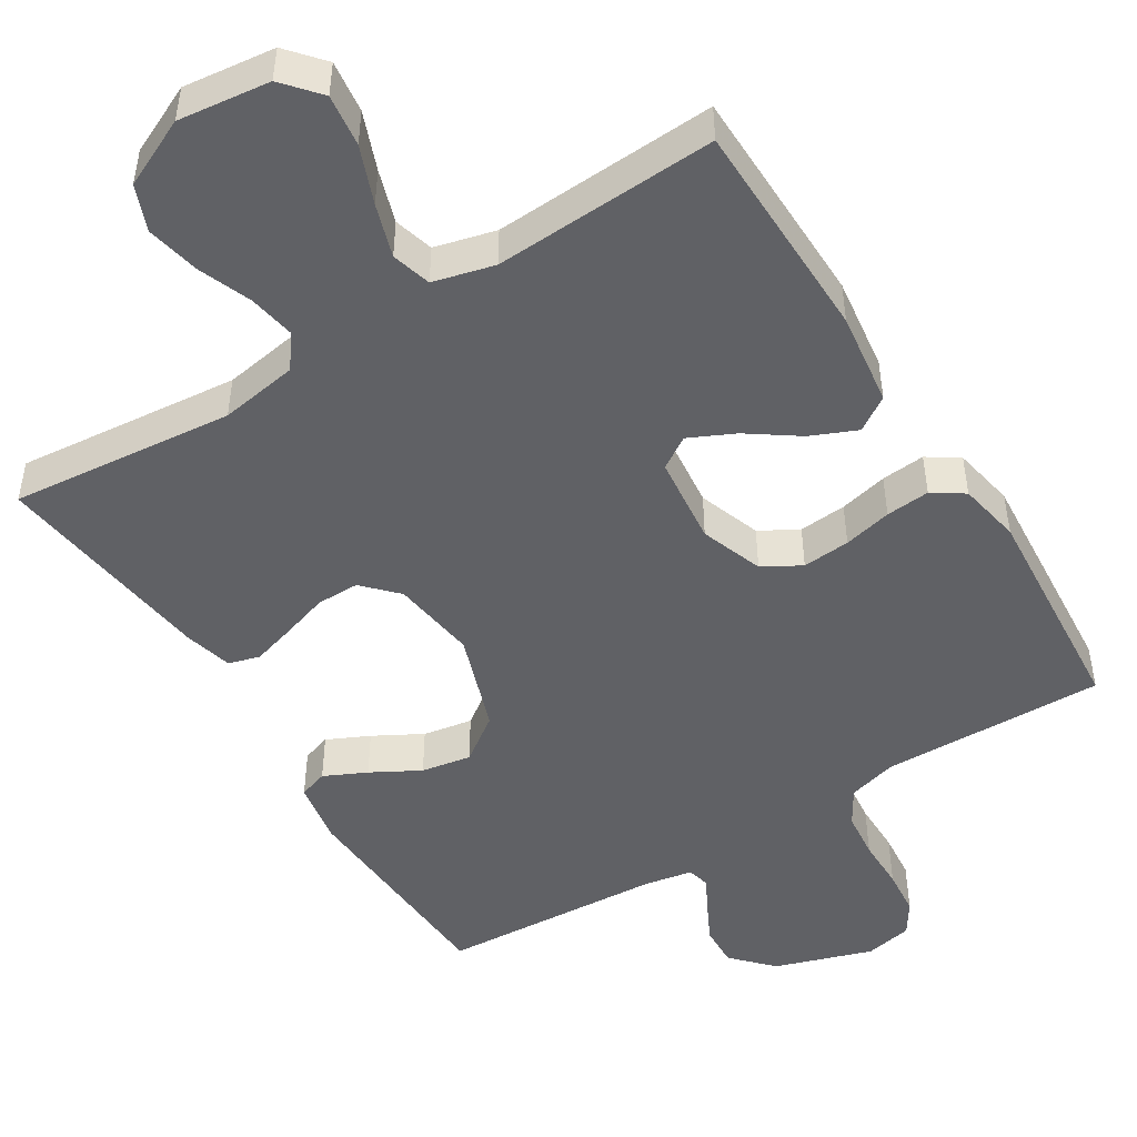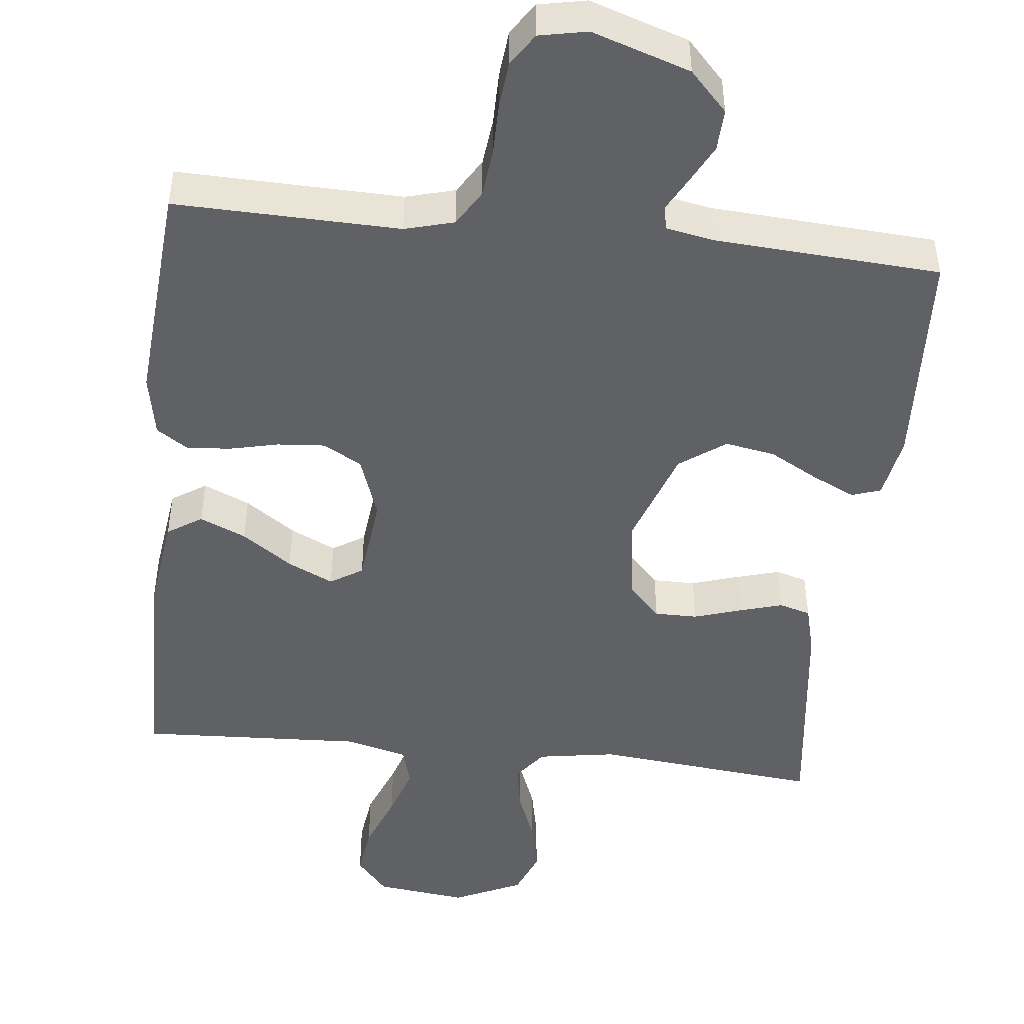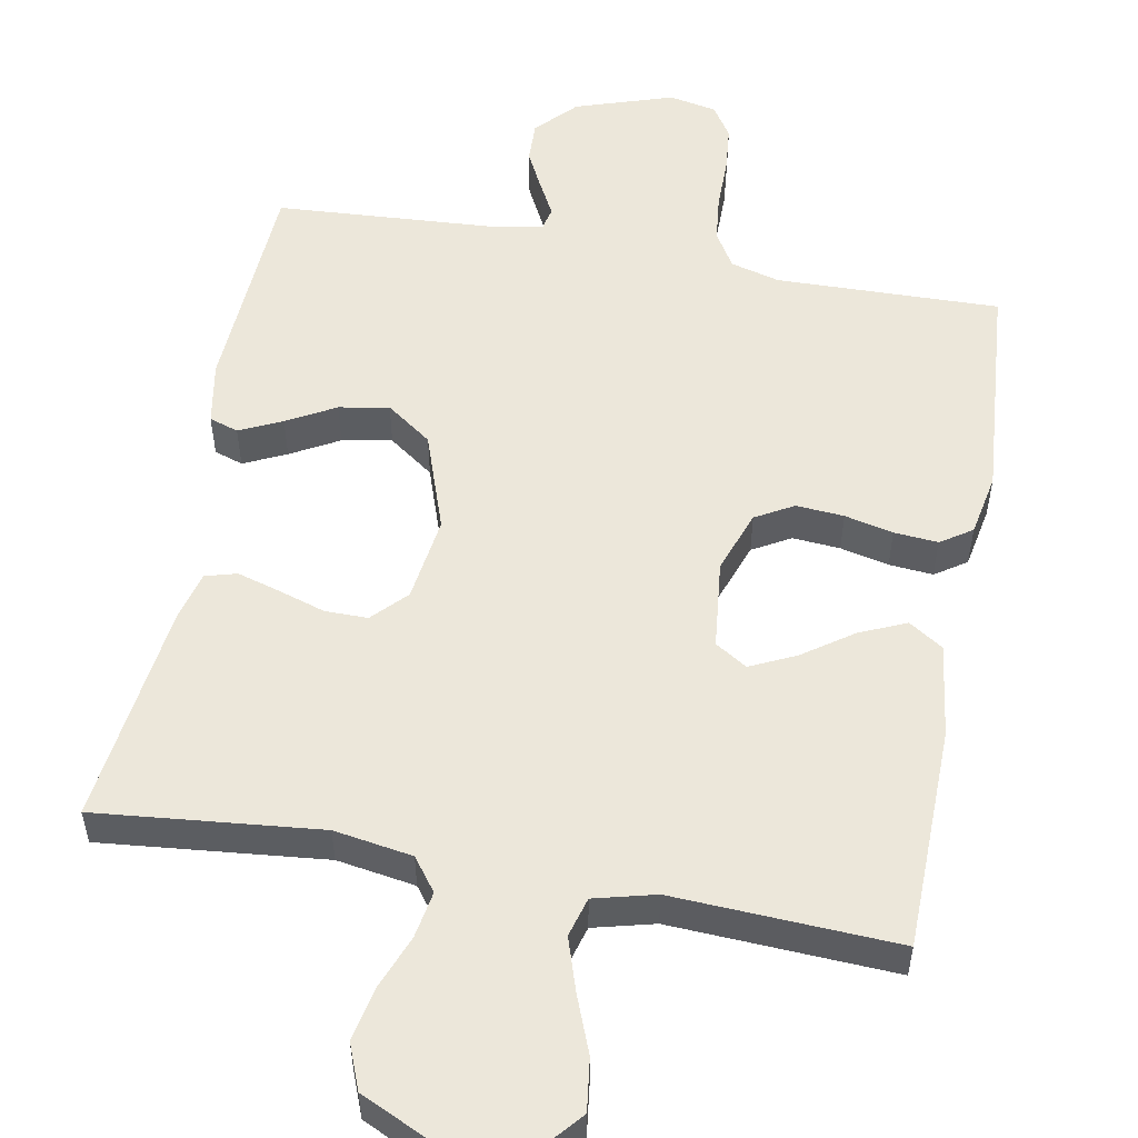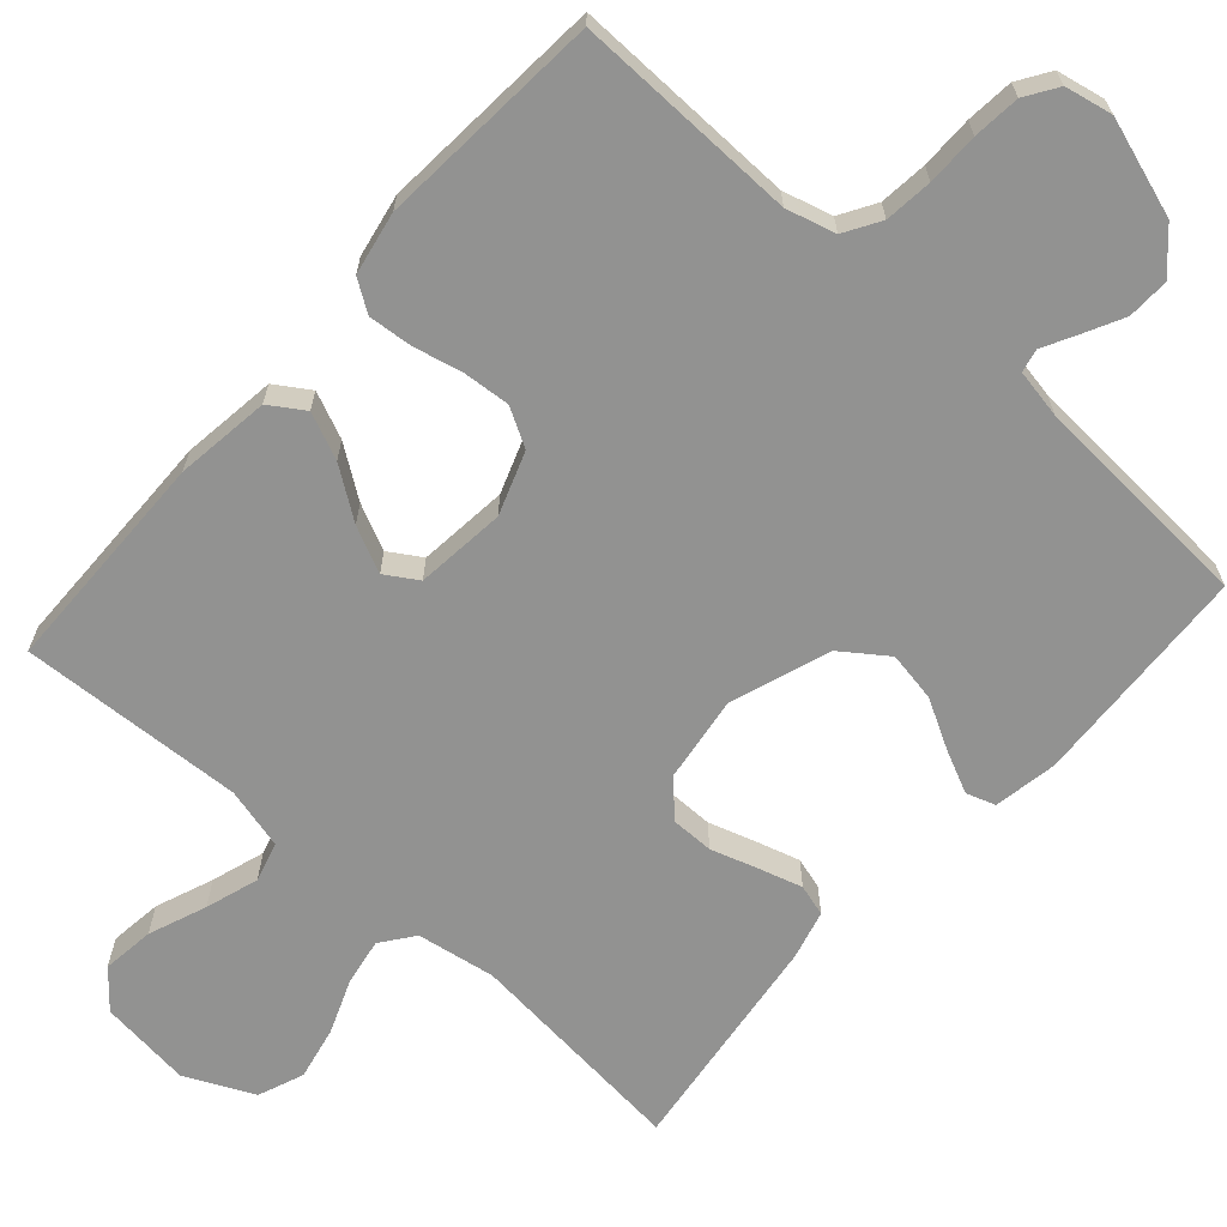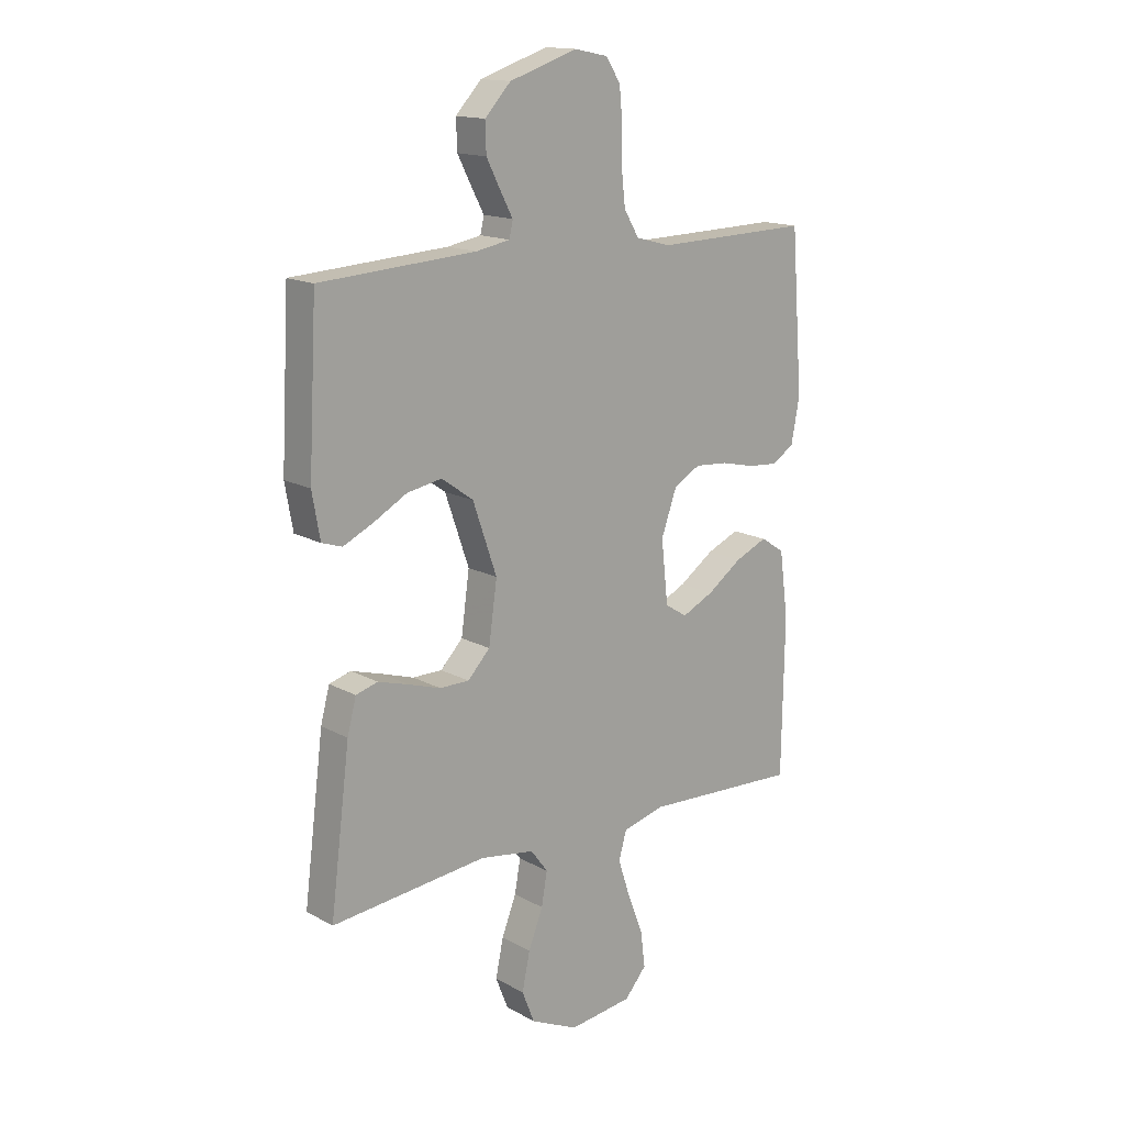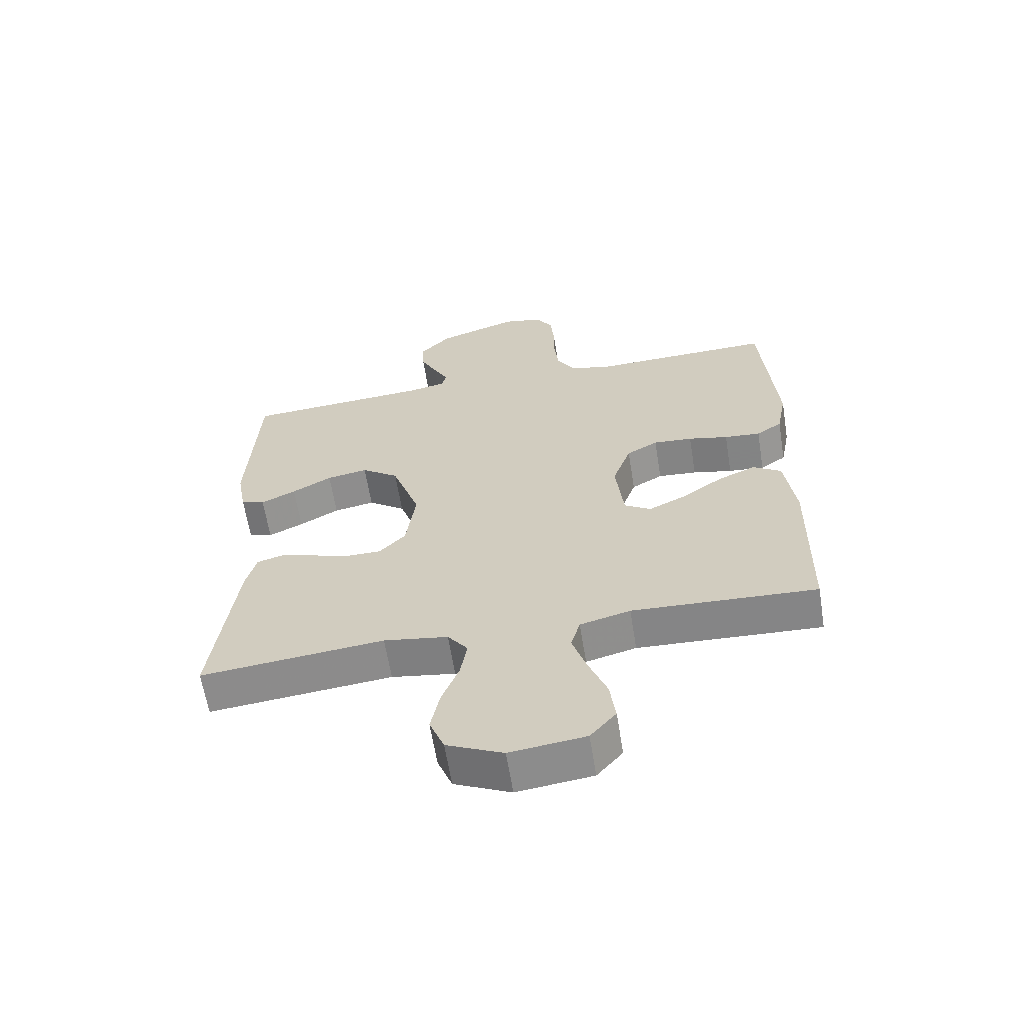
<metadata>
{"format":"obj","ext":"obj","renderer":"f3d","projection":"perspective","resolution":1024,"background":"white","views":[{"elev":-48.4,"azim":-148.1,"up":"+Y"},{"elev":-47.3,"azim":-6.3,"up":"+Y"},{"elev":53.9,"azim":-169.5,"up":"+Y"},{"elev":-66.2,"azim":-41.6,"up":"+Y"},{"elev":15.5,"azim":138.9,"up":"+Z"},{"elev":-62.7,"azim":-170.8,"up":"+Z"}]}
</metadata>
<code>
v 0.5 0.07 0.5
v 0.516 0.07 0.2
v 0.501 0.07 0.115
v 0.462 0.07 0.102
v 0.405 0.07 0.129
v 0.34 0.07 0.165
v 0.273 0.07 0.177
v 0.212 0.07 0.133
v 0.166 0.07 0
v 0.182 0.07 -0.115
v 0.225 0.07 -0.16
v 0.282 0.07 -0.16
v 0.345 0.07 -0.14
v 0.403 0.07 -0.123
v 0.445 0.07 -0.135
v 0.462 0.07 -0.2
v 0.5 0.07 -0.5
v 0.2 0.07 -0.47
v 0.095 0.07 -0.487
v 0.062 0.07 -0.531
v 0.073 0.07 -0.594
v 0.101 0.07 -0.665
v 0.116 0.07 -0.737
v 0.092 0.07 -0.798
v 0 0.07 -0.841
v -0.123 0.07 -0.826
v -0.165 0.07 -0.777
v -0.156 0.07 -0.707
v -0.126 0.07 -0.63
v -0.103 0.07 -0.559
v -0.118 0.07 -0.506
v -0.2 0.07 -0.485
v -0.5 0.07 -0.5
v -0.505 0.07 -0.2
v -0.488 0.07 -0.074
v -0.442 0.07 -0.044
v -0.38 0.07 -0.071
v -0.313 0.07 -0.118
v -0.252 0.07 -0.147
v -0.209 0.07 -0.12
v -0.196 0.07 0
v -0.226 0.07 0.084
v -0.277 0.07 0.113
v -0.341 0.07 0.108
v -0.406 0.07 0.093
v -0.465 0.07 0.088
v -0.507 0.07 0.116
v -0.523 0.07 0.2
v -0.5 0.07 0.5
v -0.2 0.07 0.493
v -0.134 0.07 0.511
v -0.105 0.07 0.559
v -0.098 0.07 0.623
v -0.098 0.07 0.693
v -0.092 0.07 0.756
v -0.064 0.07 0.799
v 0 0.07 0.812
v 0.131 0.07 0.769
v 0.181 0.07 0.716
v 0.179 0.07 0.66
v 0.152 0.07 0.607
v 0.128 0.07 0.562
v 0.135 0.07 0.531
v 0.2 0.07 0.519
v 0.5 0 0.5
v 0.516 0 0.2
v 0.501 0 0.115
v 0.462 0 0.102
v 0.405 0 0.129
v 0.34 0 0.165
v 0.273 0 0.177
v 0.212 0 0.133
v 0.166 0 0
v 0.182 0 -0.115
v 0.225 0 -0.16
v 0.282 0 -0.16
v 0.345 0 -0.14
v 0.403 0 -0.123
v 0.445 0 -0.135
v 0.462 0 -0.2
v 0.5 0 -0.5
v 0.2 0 -0.47
v 0.095 0 -0.487
v 0.062 0 -0.531
v 0.073 0 -0.594
v 0.101 0 -0.665
v 0.116 0 -0.737
v 0.092 0 -0.798
v 0 0 -0.841
v -0.123 0 -0.826
v -0.165 0 -0.777
v -0.156 0 -0.707
v -0.126 0 -0.63
v -0.103 0 -0.559
v -0.118 0 -0.506
v -0.2 0 -0.485
v -0.5 0 -0.5
v -0.505 0 -0.2
v -0.488 0 -0.074
v -0.442 0 -0.044
v -0.38 0 -0.071
v -0.313 0 -0.118
v -0.252 0 -0.147
v -0.209 0 -0.12
v -0.196 0 0
v -0.226 0 0.084
v -0.277 0 0.113
v -0.341 0 0.108
v -0.406 0 0.093
v -0.465 0 0.088
v -0.507 0 0.116
v -0.523 0 0.2
v -0.5 0 0.5
v -0.2 0 0.493
v -0.134 0 0.511
v -0.105 0 0.559
v -0.098 0 0.623
v -0.098 0 0.693
v -0.092 0 0.756
v -0.064 0 0.799
v 0 0 0.812
v 0.131 0 0.769
v 0.181 0 0.716
v 0.179 0 0.66
v 0.152 0 0.607
v 0.128 0 0.562
v 0.135 0 0.531
v 0.2 0 0.519
f 60 61 62
f 59 60 62
f 58 59 62
f 57 58 62
f 56 57 62
f 55 56 62
f 54 55 62
f 53 54 62
f 52 53 62 63
f 51 52 63 64
f 48 49 50
f 47 48 50
f 46 47 50
f 45 46 50
f 44 45 50
f 51 64 1
f 50 51 1
f 44 50 1
f 43 44 1
f 36 37 38
f 35 36 38
f 34 35 38
f 33 34 38
f 32 33 38
f 31 32 38 39
f 27 28 29
f 26 27 29
f 25 26 29
f 24 25 29
f 23 24 29
f 22 23 29
f 21 22 29
f 20 21 29 30
f 19 20 30 31
f 16 17 18
f 15 16 18
f 14 15 18
f 13 14 18
f 12 13 18
f 18 19 31
f 12 18 31
f 11 12 31
f 4 5 6
f 3 4 6
f 2 3 6
f 1 2 6
f 1 6 7
f 1 7 8
f 43 1 8
f 42 43 8
f 31 39 40
f 11 31 40
f 10 11 40
f 9 10 40 41
f 8 9 41 42
f 126 125 124
f 126 124 123
f 126 123 122
f 126 122 121
f 126 121 120
f 126 120 119
f 126 119 118
f 126 118 117
f 127 126 117 116
f 128 127 116 115
f 114 113 112
f 114 112 111
f 114 111 110
f 114 110 109
f 114 109 108
f 65 128 115
f 65 115 114
f 65 114 108
f 65 108 107
f 102 101 100
f 102 100 99
f 102 99 98
f 102 98 97
f 102 97 96
f 103 102 96 95
f 93 92 91
f 93 91 90
f 93 90 89
f 93 89 88
f 93 88 87
f 93 87 86
f 93 86 85
f 94 93 85 84
f 95 94 84 83
f 82 81 80
f 82 80 79
f 82 79 78
f 82 78 77
f 82 77 76
f 95 83 82
f 95 82 76
f 95 76 75
f 70 69 68
f 70 68 67
f 70 67 66
f 70 66 65
f 71 70 65
f 72 71 65
f 72 65 107
f 72 107 106
f 104 103 95
f 104 95 75
f 104 75 74
f 105 104 74 73
f 106 105 73 72
f 1 65 66 2
f 2 66 67 3
f 3 67 68 4
f 4 68 69 5
f 5 69 70 6
f 6 70 71 7
f 7 71 72 8
f 8 72 73 9
f 9 73 74 10
f 10 74 75 11
f 11 75 76 12
f 12 76 77 13
f 13 77 78 14
f 14 78 79 15
f 15 79 80 16
f 16 80 81 17
f 17 81 82 18
f 18 82 83 19
f 19 83 84 20
f 20 84 85 21
f 21 85 86 22
f 22 86 87 23
f 23 87 88 24
f 24 88 89 25
f 25 89 90 26
f 26 90 91 27
f 27 91 92 28
f 28 92 93 29
f 29 93 94 30
f 30 94 95 31
f 31 95 96 32
f 32 96 97 33
f 33 97 98 34
f 34 98 99 35
f 35 99 100 36
f 36 100 101 37
f 37 101 102 38
f 38 102 103 39
f 39 103 104 40
f 40 104 105 41
f 41 105 106 42
f 42 106 107 43
f 43 107 108 44
f 44 108 109 45
f 45 109 110 46
f 46 110 111 47
f 47 111 112 48
f 48 112 113 49
f 49 113 114 50
f 50 114 115 51
f 51 115 116 52
f 52 116 117 53
f 53 117 118 54
f 54 118 119 55
f 55 119 120 56
f 56 120 121 57
f 57 121 122 58
f 58 122 123 59
f 59 123 124 60
f 60 124 125 61
f 61 125 126 62
f 62 126 127 63
f 63 127 128 64
f 64 128 65 1

</code>
